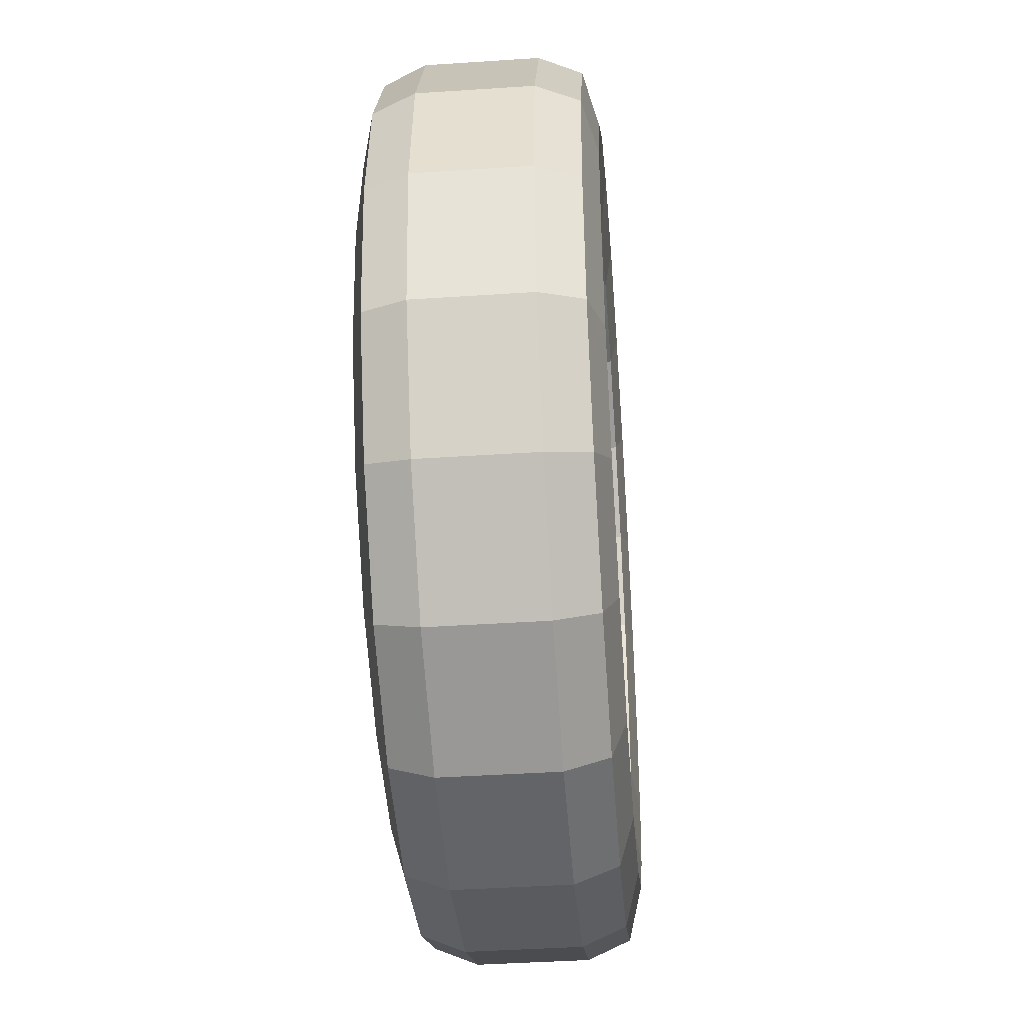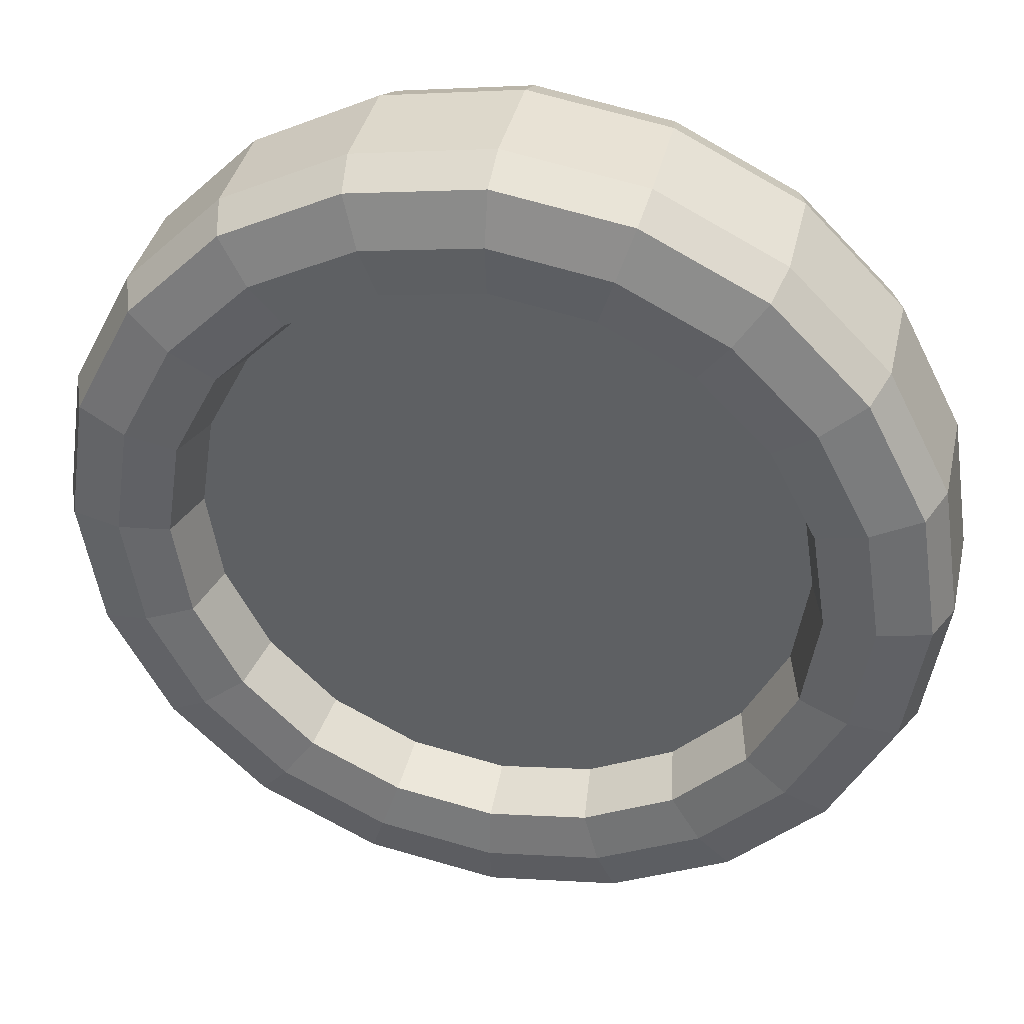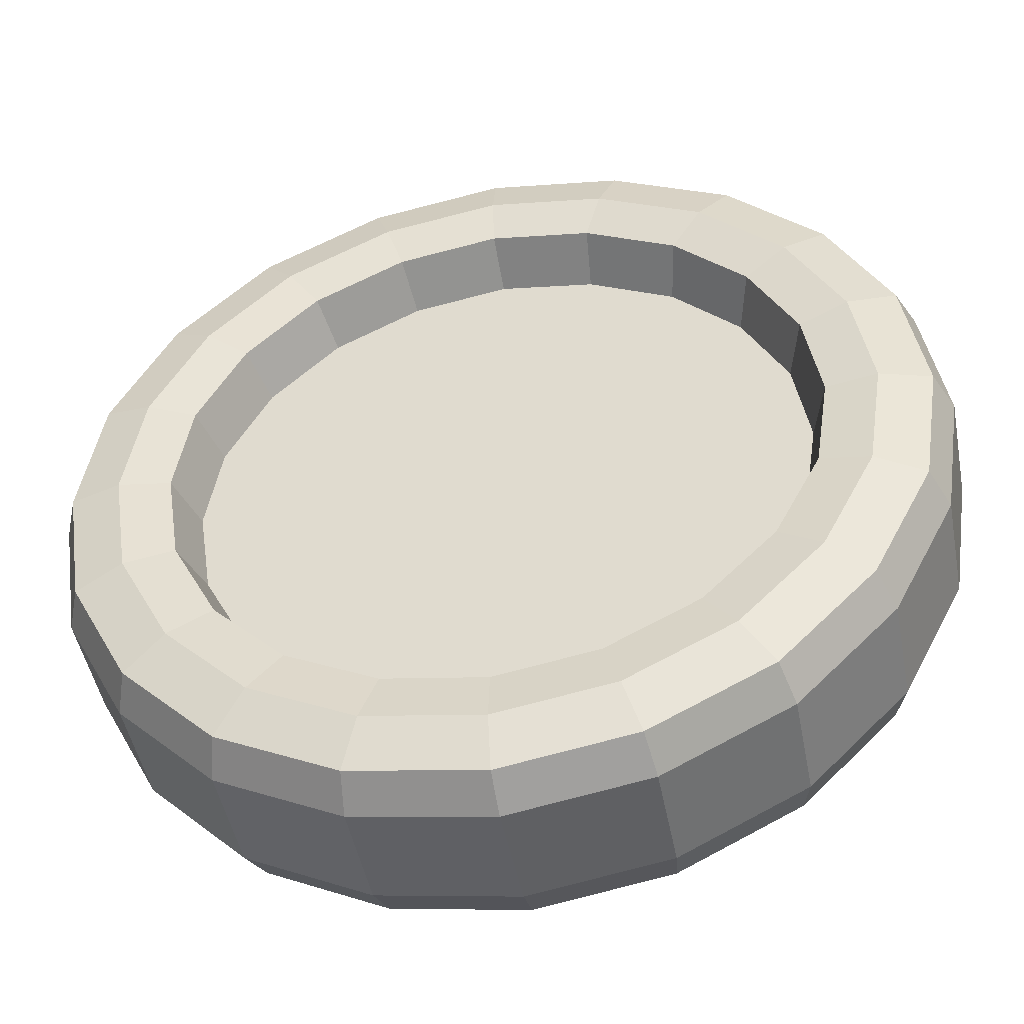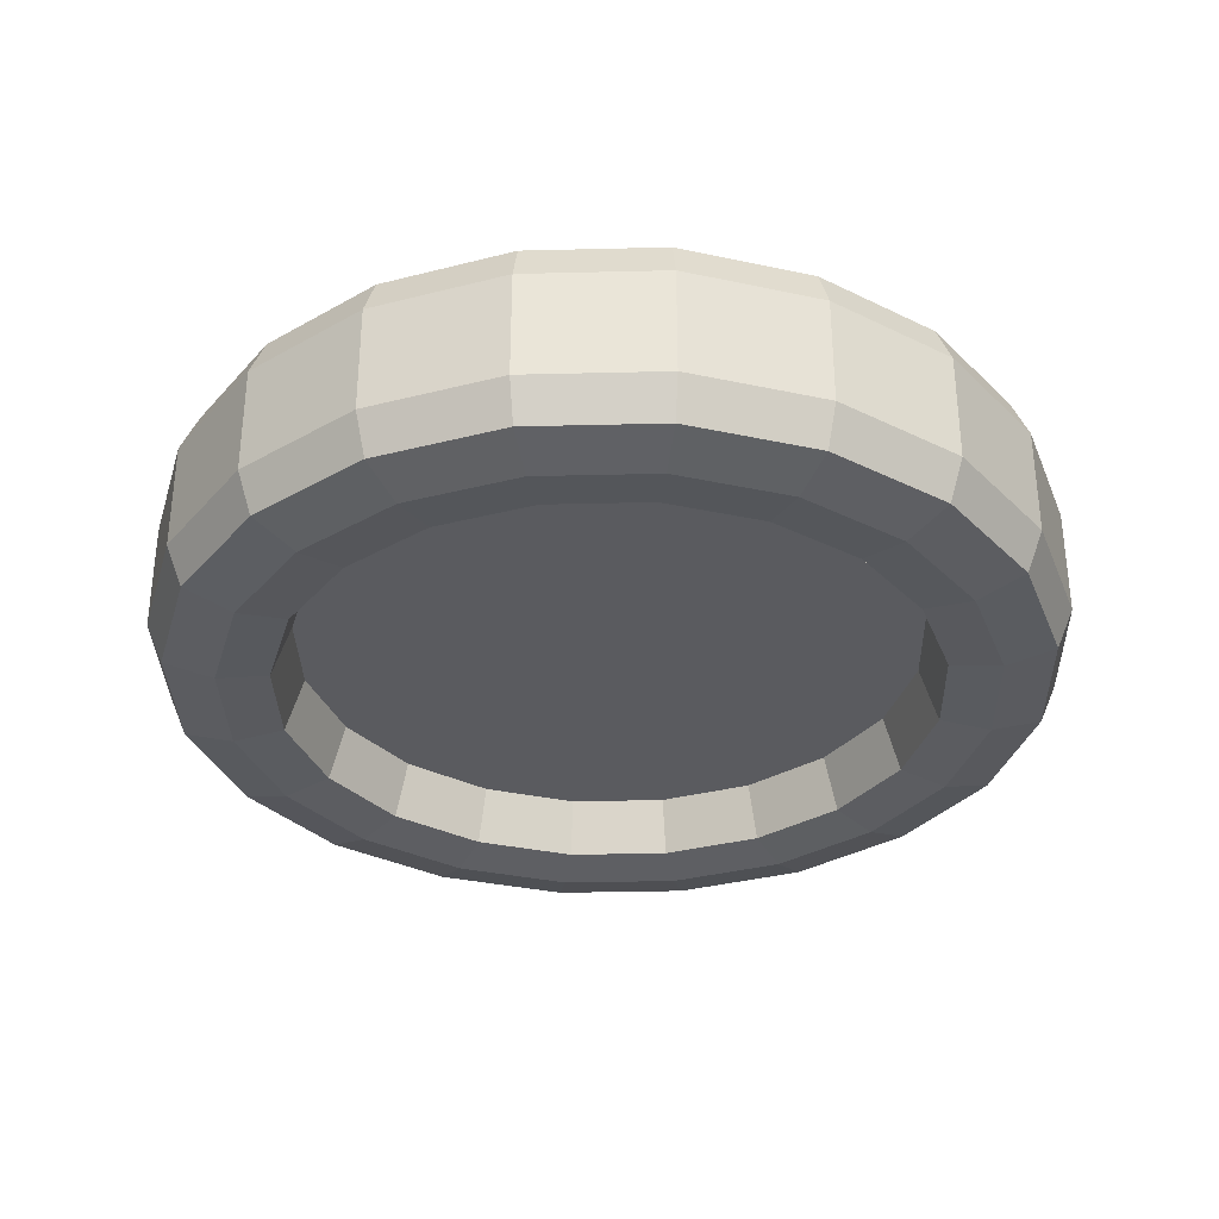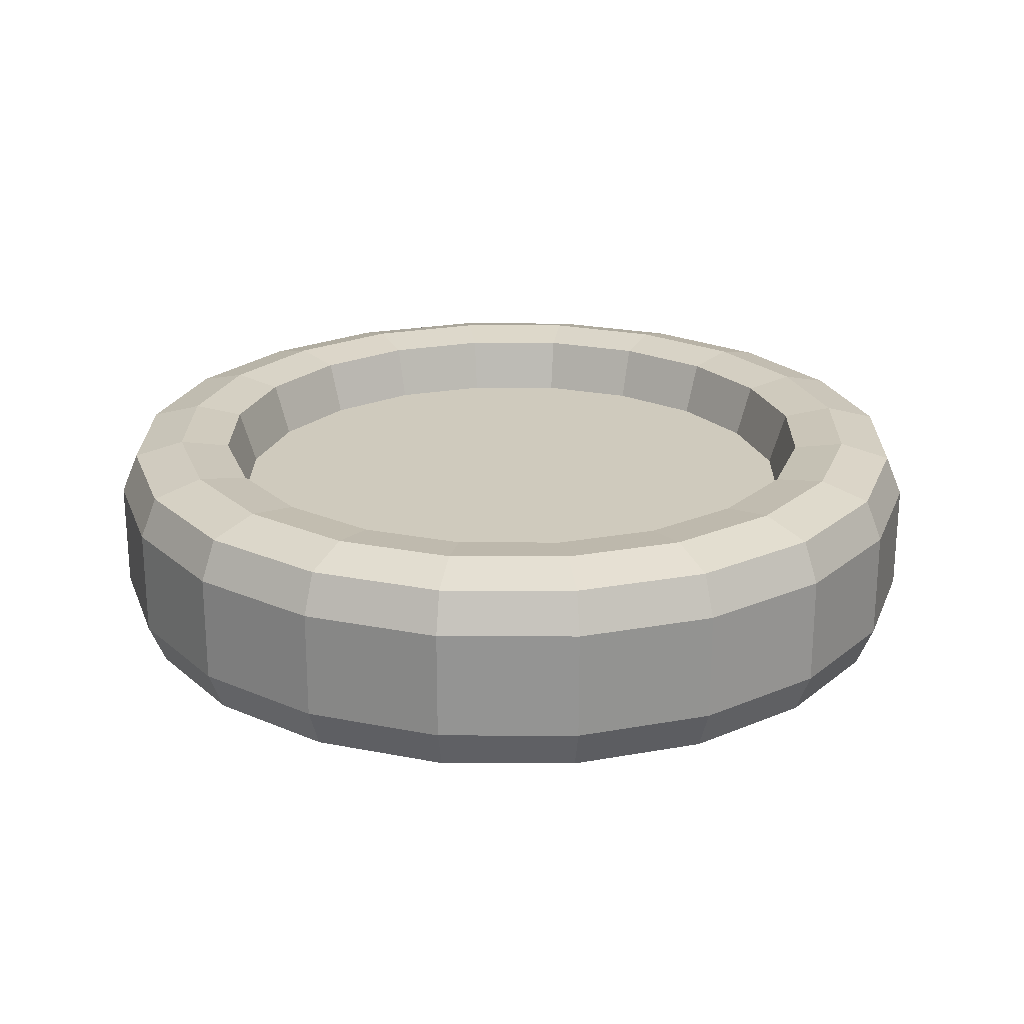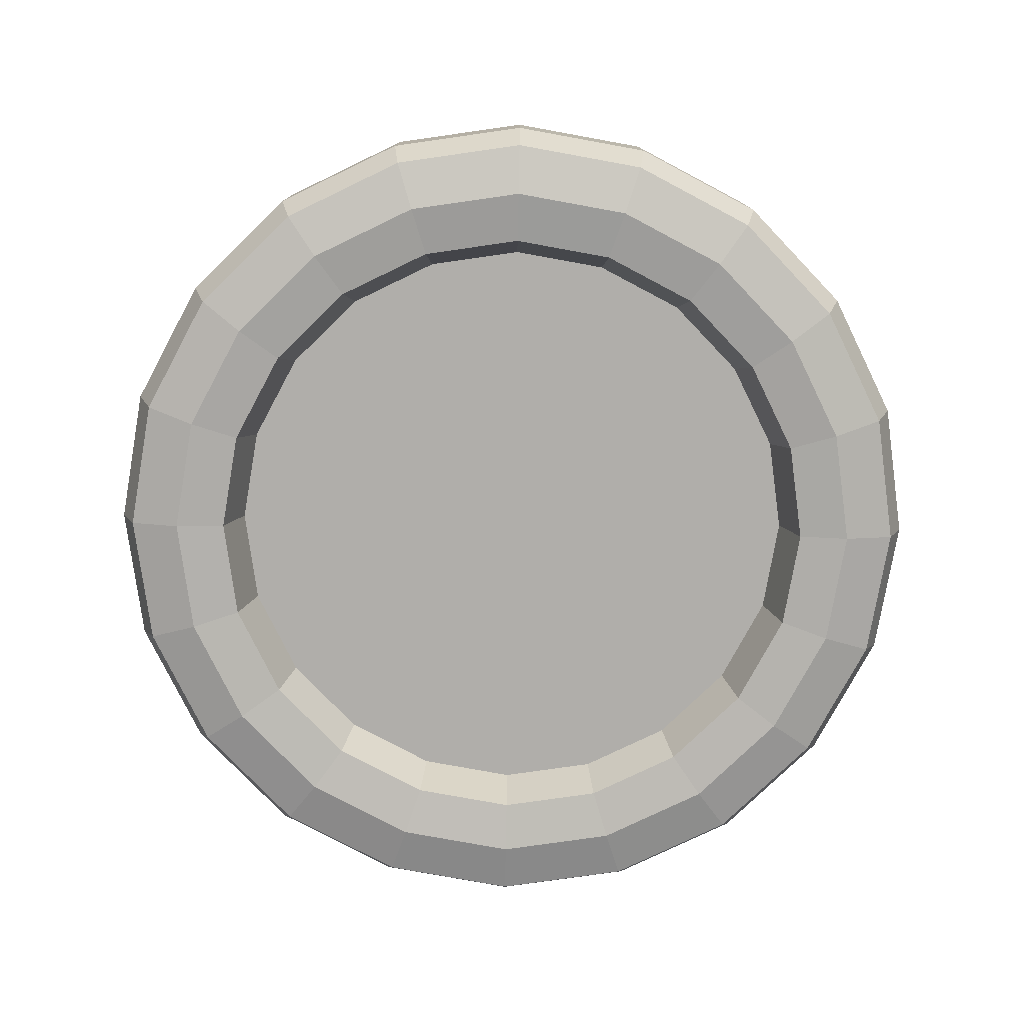
<metadata>
{"format":"obj","ext":"obj","renderer":"f3d","projection":"perspective","resolution":1024,"background":"white","views":[{"elev":-42.1,"azim":-85.4,"up":"+Y"},{"elev":38.2,"azim":12.7,"up":"+Y"},{"elev":-47.7,"azim":-169.1,"up":"+Y"},{"elev":-33.3,"azim":28.7,"up":"+Z"},{"elev":22.9,"azim":-134.5,"up":"+Z"},{"elev":-77.8,"azim":-73.1,"up":"+Z"}]}
</metadata>
<code>
o Coin_Cylinder.014
v 0.1138 0.3503 0.0453
v 0.298 0.2165 0.0453
v 0.3684 -0 0.0453
v 0.298 -0.2165 0.0453
v 0.1138 -0.3503 0.0453
v -0.1138 -0.3503 0.0453
v -0.298 -0.2165 0.0453
v -0.3684 0 0.0453
v -0.09629 -0.2963 0.09059
v -0.298 0.2165 0.0453
v -0.1138 0.3503 0.0453
v 0.07874 -0.2423 0.03858
v 0.09629 -0.2963 0.09059
v 0.2521 -0.1831 0.09059
v 0.09629 0.2963 0.09059
v 0.3116 -0 0.09059
v 0.2521 0.1831 0.09059
v -0.09629 0.2963 0.09059
v -0.2521 0.1831 0.09059
v -0.3116 0 0.09059
v -0.2521 -0.1831 0.09059
v 0.2062 0.1498 0.03858
v -0.2062 0.1498 0.03858
v -0.07874 -0.2423 0.03858
v 0.2548 -0 0.03858
v -0.07874 0.2423 0.03858
v -0.2062 -0.1498 0.03858
v 0.2062 -0.1498 0.03858
v 0.07874 0.2423 0.03858
v -0.2548 -0 0.03858
v 0.1094 0.3368 0.07927
v 0 0.3688 0.0453
v 0.2865 0.2082 0.07927
v 0.3542 -0 0.07927
v 0.2865 -0.2082 0.07927
v 0.1094 -0.3368 0.07927
v -0.1094 -0.3368 0.07927
v -0.2865 -0.2082 0.07927
v -0.3542 0 0.07927
v -0.2865 0.2082 0.07927
v -0.1094 0.3368 0.07927
v 0.08313 0.2558 0.08456
v 0.2176 0.1581 0.08456
v 0.269 -0 0.08456
v 0.2176 -0.1581 0.08456
v 0.08313 -0.2558 0.08456
v -0.08313 -0.2558 0.08456
v -0.2176 -0.1581 0.08456
v -0.269 -0 0.08456
v -0.2176 0.1581 0.08456
v -0.08313 0.2558 0.08456
v -0 -0.312 0.09059
v -0.1834 -0.2524 0.09059
v 0.1834 -0.2524 0.09059
v 0.2967 -0.09641 0.09059
v 0 0.312 0.09059
v 0.1834 0.2524 0.09059
v 0.2967 0.09641 0.09059
v -0.1834 0.2524 0.09059
v -0.2967 0.09641 0.09059
v -0.2967 -0.09641 0.09059
v 0.15 -0.2064 0.03858
v -0 -0.2551 0.03858
v 0.15 0.2064 0.03858
v 0.2427 0.07884 0.03858
v -0.2427 0.07884 0.03858
v -0.15 0.2064 0.03858
v -0.15 -0.2064 0.03858
v 0.2427 -0.07884 0.03858
v 0 0.2551 0.03858
v -0.2427 -0.07884 0.03858
v 0.2168 0.2984 0.0453
v 0.3508 0.114 0.0453
v 0.3508 -0.114 0.0453
v 0.2168 -0.2984 0.0453
v -0 -0.3688 0.0453
v -0.2168 -0.2984 0.0453
v -0.3508 -0.114 0.0453
v -0.3508 0.114 0.0453
v -0.2168 0.2984 0.0453
v 0 0.3546 0.07927
v 0.2084 0.2869 0.07927
v 0.3373 0.1096 0.07927
v 0.3373 -0.1096 0.07927
v 0.2084 -0.2869 0.07927
v -0 -0.3546 0.07927
v -0.2084 -0.2869 0.07927
v -0.3373 -0.1096 0.07927
v -0.3373 0.1096 0.07927
v -0.2084 0.2869 0.07927
v 0.1583 0.2179 0.08456
v 0 0.2693 0.08456
v 0.2562 0.08323 0.08456
v 0.2562 -0.08323 0.08456
v 0.1583 -0.2179 0.08456
v -0 -0.2693 0.08456
v -0.1583 -0.2179 0.08456
v -0.2562 -0.08323 0.08456
v -0.2562 0.08323 0.08456
v -0.1583 0.2179 0.08456
v 0.1138 0.3503 -0.0453
v 0.298 0.2165 -0.0453
v 0.3684 -0 -0.0453
v 0.298 -0.2165 -0.0453
v 0.1138 -0.3503 -0.0453
v -0.1138 -0.3503 -0.0453
v -0.298 -0.2165 -0.0453
v -0.3684 0 -0.0453
v -0.09629 -0.2963 -0.09059
v -0.298 0.2165 -0.0453
v -0.1138 0.3503 -0.0453
v 0.07874 -0.2423 -0.03858
v 0.09629 -0.2963 -0.09059
v 0.2521 -0.1831 -0.09059
v 0.09629 0.2963 -0.09059
v 0.3116 -0 -0.09059
v 0.2521 0.1831 -0.09059
v -0.09629 0.2963 -0.09059
v -0.2521 0.1831 -0.09059
v -0.3116 0 -0.09059
v -0.2521 -0.1831 -0.09059
v 0.2062 0.1498 -0.03858
v -0.2062 0.1498 -0.03858
v -0.07874 -0.2423 -0.03858
v 0.2548 -0 -0.03858
v -0.07874 0.2423 -0.03858
v -0.2062 -0.1498 -0.03858
v 0.2062 -0.1498 -0.03858
v 0.07874 0.2423 -0.03858
v -0.2548 -0 -0.03858
v 0.1094 0.3368 -0.07927
v 0 0.3688 -0.0453
v 0.2865 0.2082 -0.07927
v 0.3542 -0 -0.07927
v 0.2865 -0.2082 -0.07927
v 0.1094 -0.3368 -0.07927
v -0.1094 -0.3368 -0.07927
v -0.2865 -0.2082 -0.07927
v -0.3542 0 -0.07927
v -0.2865 0.2082 -0.07927
v -0.1094 0.3368 -0.07927
v 0.08313 0.2558 -0.08456
v 0.2176 0.1581 -0.08456
v 0.269 -0 -0.08456
v 0.2176 -0.1581 -0.08456
v 0.08313 -0.2558 -0.08456
v -0.08313 -0.2558 -0.08456
v -0.2176 -0.1581 -0.08456
v -0.269 -0 -0.08456
v -0.2176 0.1581 -0.08456
v -0.08313 0.2558 -0.08456
v -0 -0.312 -0.09059
v -0.1834 -0.2524 -0.09059
v 0.1834 -0.2524 -0.09059
v 0.2967 -0.09641 -0.09059
v 0 0.312 -0.09059
v 0.1834 0.2524 -0.09059
v 0.2967 0.09641 -0.09059
v -0.1834 0.2524 -0.09059
v -0.2967 0.09641 -0.09059
v -0.2967 -0.09641 -0.09059
v 0.15 -0.2064 -0.03858
v -0 -0.2551 -0.03858
v 0.15 0.2064 -0.03858
v 0.2427 0.07884 -0.03858
v -0.2427 0.07884 -0.03858
v -0.15 0.2064 -0.03858
v -0.15 -0.2064 -0.03858
v 0.2427 -0.07884 -0.03858
v 0 0.2551 -0.03858
v -0.2427 -0.07884 -0.03858
v 0.2168 0.2984 -0.0453
v 0.3508 0.114 -0.0453
v 0.3508 -0.114 -0.0453
v 0.2168 -0.2984 -0.0453
v -0 -0.3688 -0.0453
v -0.2168 -0.2984 -0.0453
v -0.3508 -0.114 -0.0453
v -0.3508 0.114 -0.0453
v -0.2168 0.2984 -0.0453
v 0 0.3546 -0.07927
v 0.2084 0.2869 -0.07927
v 0.3373 0.1096 -0.07927
v 0.3373 -0.1096 -0.07927
v 0.2084 -0.2869 -0.07927
v -0 -0.3546 -0.07927
v -0.2084 -0.2869 -0.07927
v -0.3373 -0.1096 -0.07927
v -0.3373 0.1096 -0.07927
v -0.2084 0.2869 -0.07927
v 0.1583 0.2179 -0.08456
v 0 0.2693 -0.08456
v 0.2562 0.08323 -0.08456
v 0.2562 -0.08323 -0.08456
v 0.1583 -0.2179 -0.08456
v -0 -0.2693 -0.08456
v -0.1583 -0.2179 -0.08456
v -0.2562 -0.08323 -0.08456
v -0.2562 0.08323 -0.08456
v -0.1583 0.2179 -0.08456
f 101 1 72 172
f 1 32 81 31
f 1 31 82 72
f 102 2 73 173
f 2 72 82 33
f 2 33 83 73
f 101 132 32 1
f 103 3 74 174
f 3 73 83 34
f 3 34 84 74
f 102 172 72 2
f 104 4 75 175
f 4 74 84 35
f 4 35 85 75
f 103 173 73 3
f 105 5 76 176
f 5 75 85 36
f 5 36 86 76
f 104 174 74 4
f 106 6 77 177
f 6 76 86 37
f 6 37 87 77
f 105 175 75 5
f 107 7 78 178
f 7 77 87 38
f 7 38 88 78
f 106 176 76 6
f 108 8 79 179
f 8 78 88 39
f 8 39 89 79
f 107 177 77 7
f 9 53 87 37
f 9 37 86 52
f 9 52 96 47
f 9 47 97 53
f 110 10 80 180
f 10 79 89 40
f 10 40 90 80
f 108 178 78 8
f 111 11 32 132
f 11 80 90 41
f 11 41 81 32
f 110 179 79 10
f 12 63 96 46
f 12 46 95 62
f 13 52 86 36
f 13 36 85 54
f 13 54 95 46
f 13 46 96 52
f 14 54 85 35
f 14 35 84 55
f 14 55 94 45
f 14 45 95 54
f 15 57 82 31
f 15 31 81 56
f 15 56 92 42
f 15 42 91 57
f 16 55 84 34
f 16 34 83 58
f 16 58 93 44
f 16 44 94 55
f 17 58 83 33
f 17 33 82 57
f 17 57 91 43
f 17 43 93 58
f 18 56 81 41
f 18 41 90 59
f 18 59 100 51
f 18 51 92 56
f 19 59 90 40
f 19 40 89 60
f 19 60 99 50
f 19 50 100 59
f 20 60 89 39
f 20 39 88 61
f 20 61 98 49
f 20 49 99 60
f 21 61 88 38
f 21 38 87 53
f 21 53 97 48
f 21 48 98 61
f 12 62 28 69 25 65 22 64 29 70 26 67 23 66 30 71 27 68 24 63
f 22 65 93 43
f 22 43 91 64
f 23 67 100 50
f 23 50 99 66
f 24 68 97 47
f 24 47 96 63
f 25 69 94 44
f 25 44 93 65
f 26 70 92 51
f 26 51 100 67
f 27 71 98 48
f 27 48 97 68
f 28 62 95 45
f 28 45 94 69
f 29 64 91 42
f 29 42 92 70
f 30 66 99 49
f 30 49 98 71
f 101 131 181 132
f 101 172 182 131
f 102 133 182 172
f 102 173 183 133
f 103 134 183 173
f 103 174 184 134
f 104 135 184 174
f 104 175 185 135
f 105 136 185 175
f 105 176 186 136
f 106 137 186 176
f 106 177 187 137
f 107 138 187 177
f 107 178 188 138
f 108 139 188 178
f 108 179 189 139
f 109 137 187 153
f 109 152 186 137
f 109 147 196 152
f 109 153 197 147
f 110 140 189 179
f 110 180 190 140
f 111 141 190 180
f 111 132 181 141
f 112 146 196 163
f 112 162 195 146
f 113 136 186 152
f 113 154 185 136
f 113 146 195 154
f 113 152 196 146
f 114 135 185 154
f 114 155 184 135
f 114 145 194 155
f 114 154 195 145
f 115 131 182 157
f 115 156 181 131
f 115 142 192 156
f 115 157 191 142
f 116 134 184 155
f 116 158 183 134
f 116 144 193 158
f 116 155 194 144
f 117 133 183 158
f 117 157 182 133
f 117 143 191 157
f 117 158 193 143
f 118 141 181 156
f 118 159 190 141
f 118 151 200 159
f 118 156 192 151
f 119 140 190 159
f 119 160 189 140
f 119 150 199 160
f 119 159 200 150
f 120 139 189 160
f 120 161 188 139
f 120 149 198 161
f 120 160 199 149
f 121 138 188 161
f 121 153 187 138
f 121 148 197 153
f 121 161 198 148
f 112 163 124 168 127 171 130 166 123 167 126 170 129 164 122 165 125 169 128 162
f 122 143 193 165
f 122 164 191 143
f 123 150 200 167
f 123 166 199 150
f 124 147 197 168
f 124 163 196 147
f 125 144 194 169
f 125 165 193 144
f 126 151 192 170
f 126 167 200 151
f 127 148 198 171
f 127 168 197 148
f 128 145 195 162
f 128 169 194 145
f 129 142 191 164
f 129 170 192 142
f 130 149 199 166
f 130 171 198 149
f 111 180 80 11

</code>
